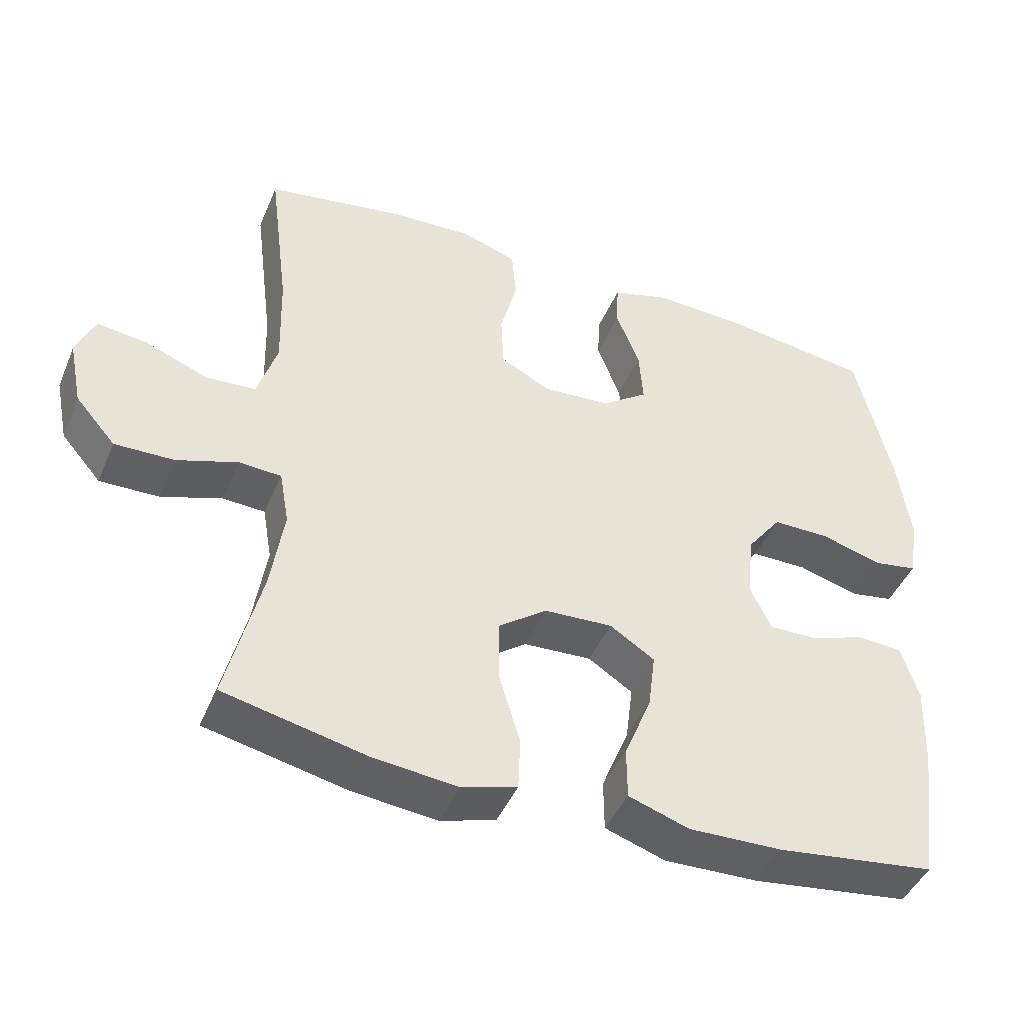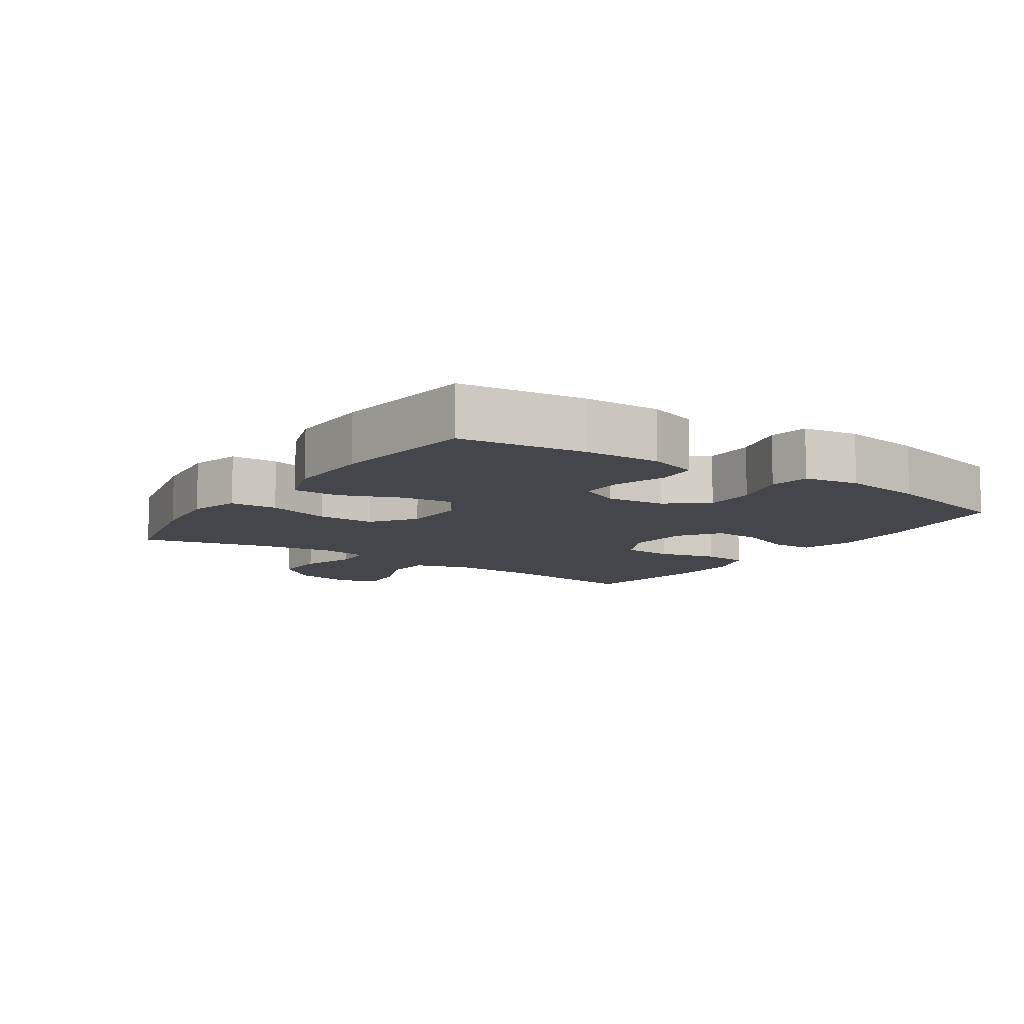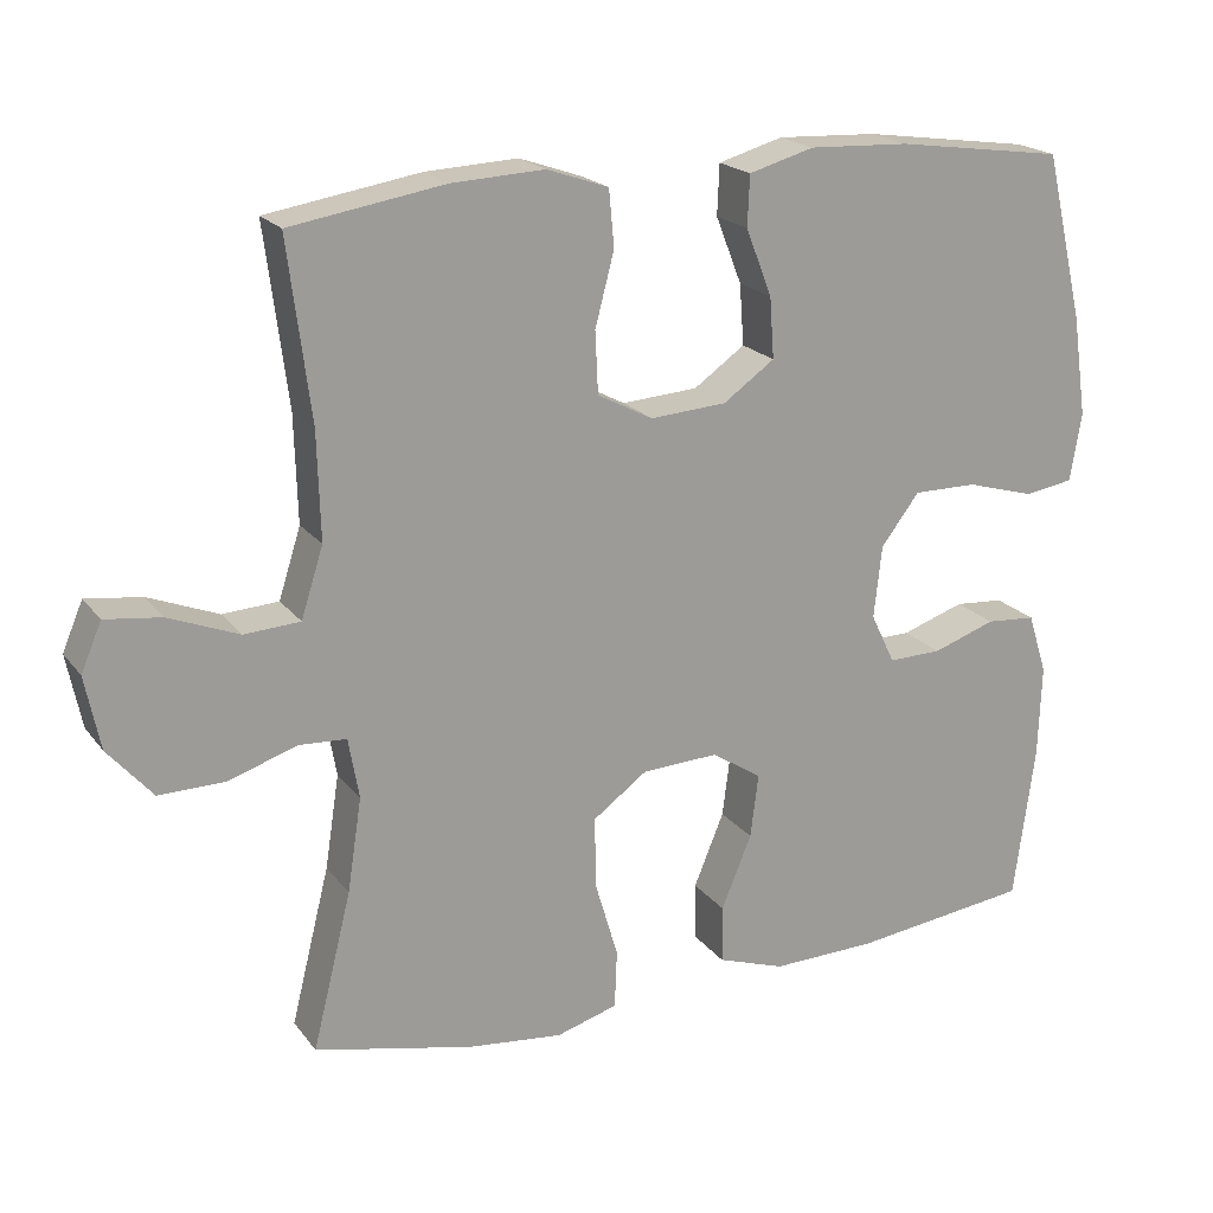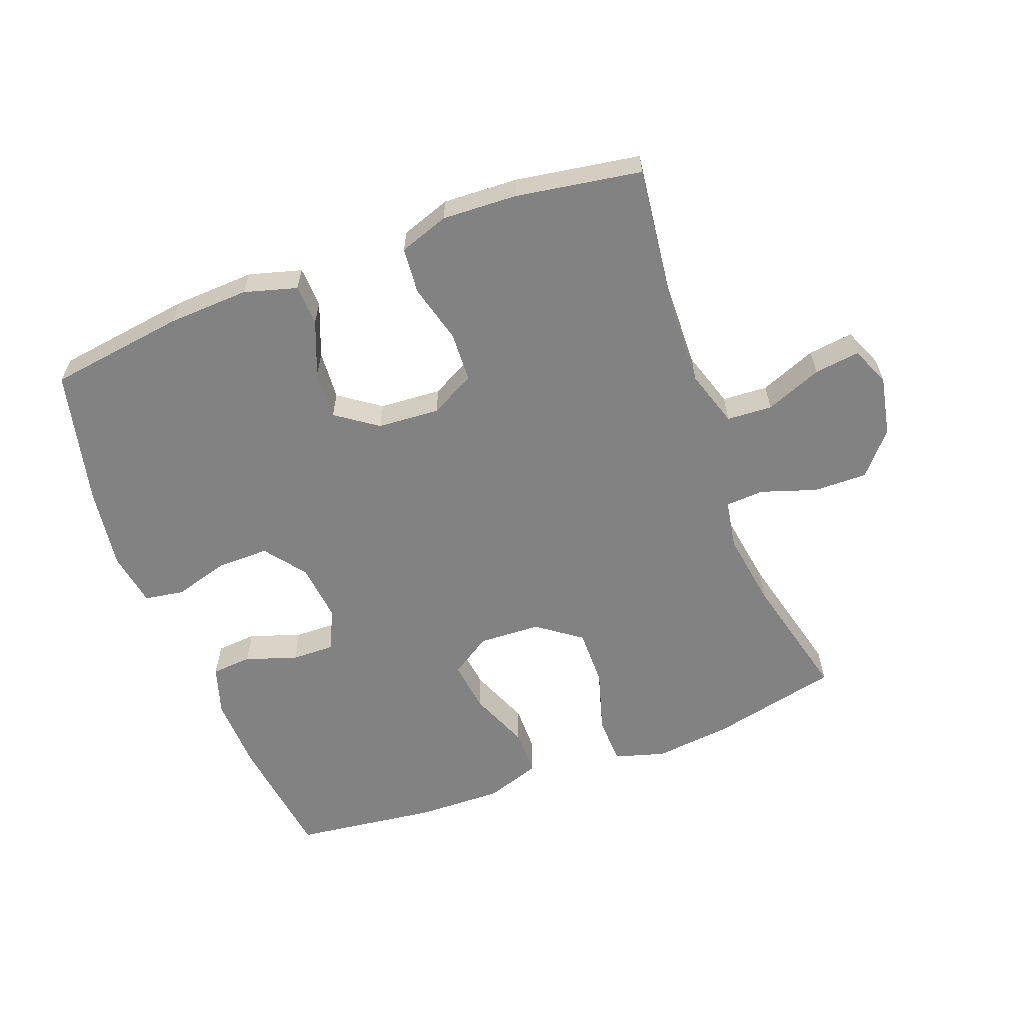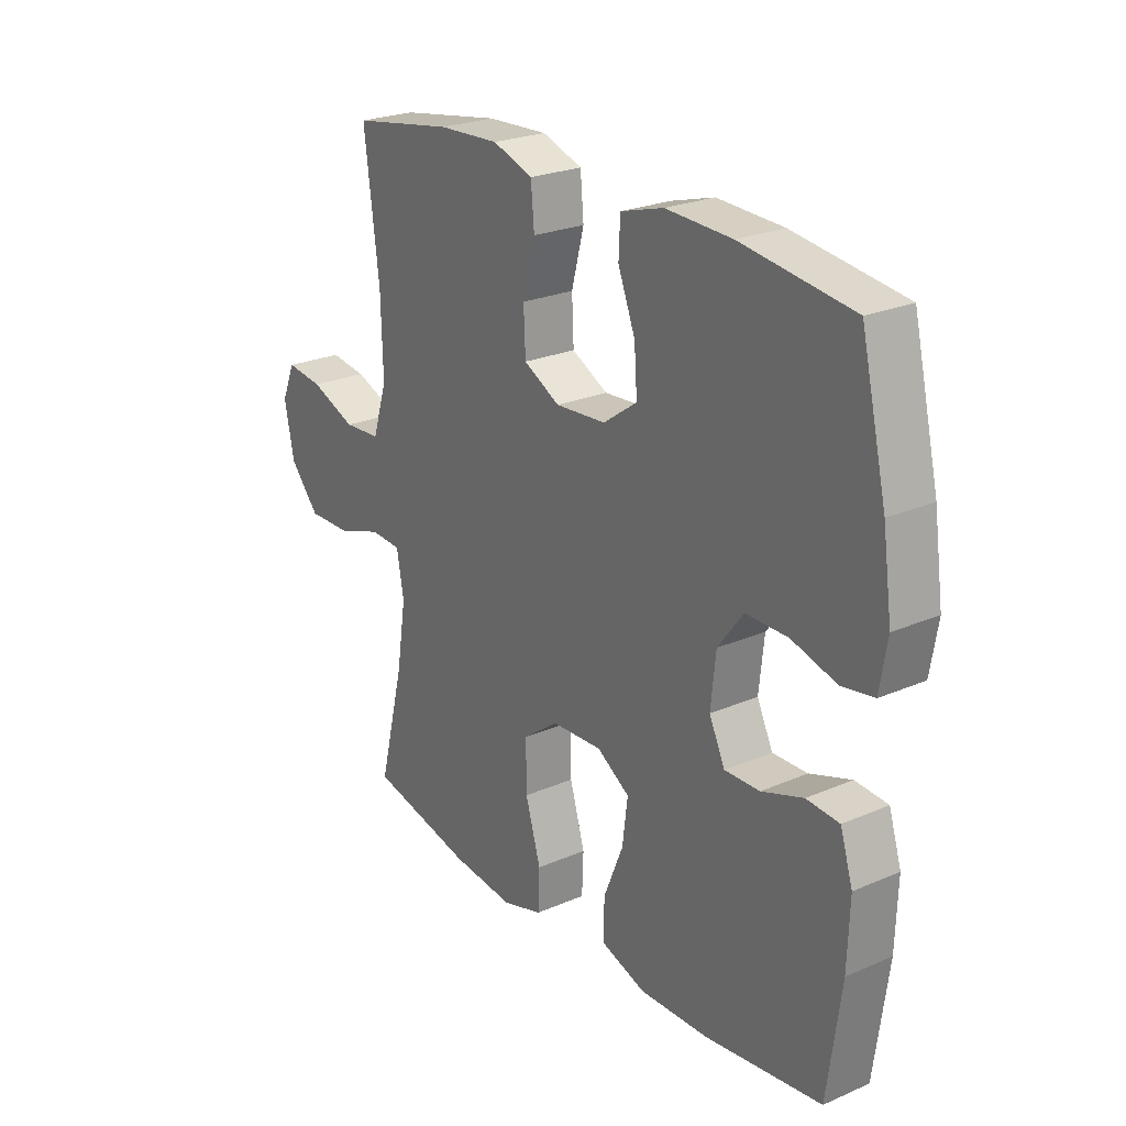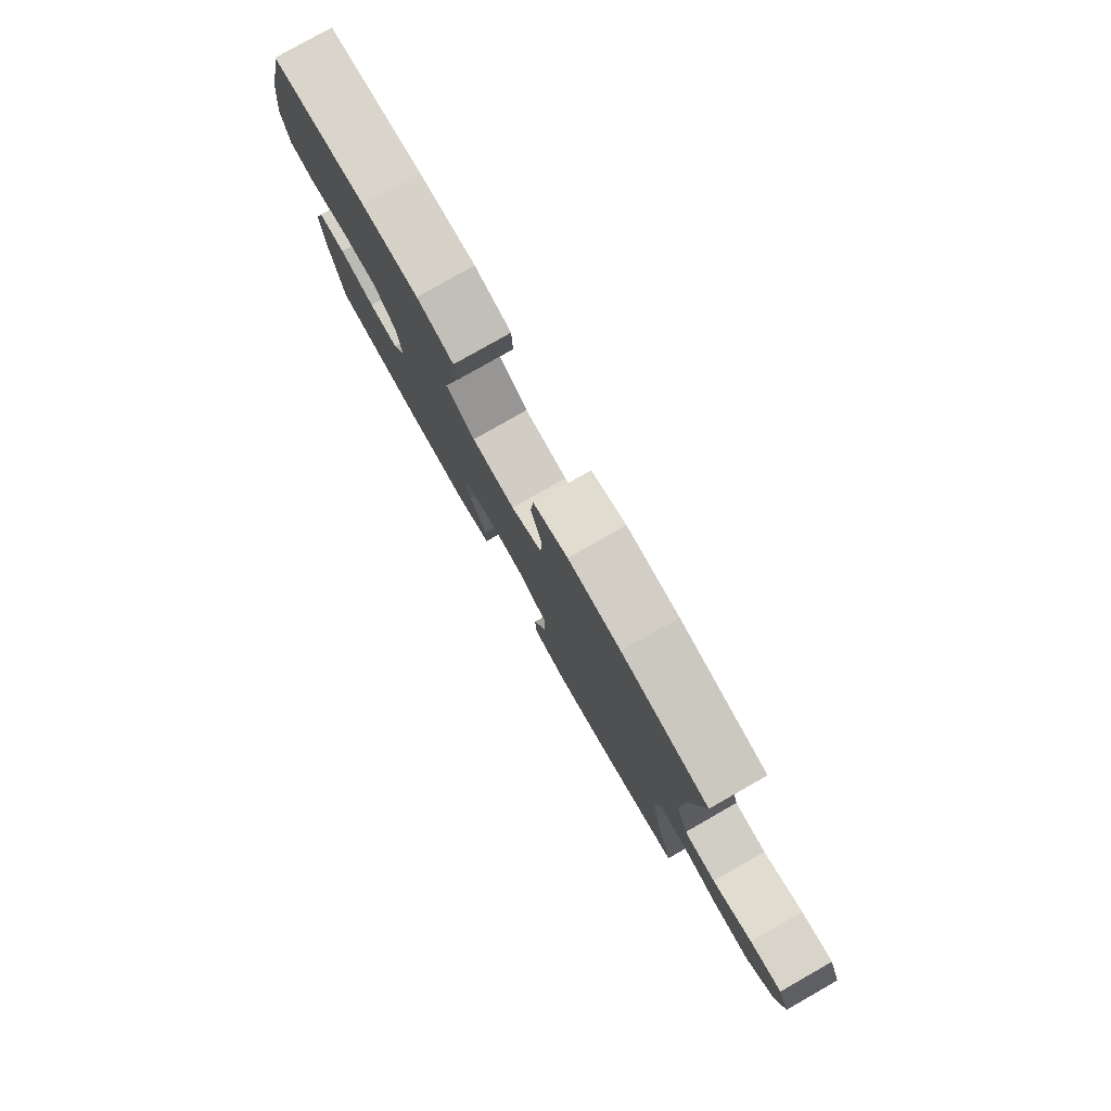
<metadata>
{"format":"obj","ext":"obj","renderer":"f3d","projection":"perspective","resolution":1024,"background":"white","views":[{"elev":-44.4,"azim":157.9,"up":"+Z"},{"elev":-10.1,"azim":-124.0,"up":"+Y"},{"elev":19.8,"azim":154.0,"up":"+Z"},{"elev":-60.9,"azim":20.7,"up":"+Y"},{"elev":24.2,"azim":-125.5,"up":"+Z"},{"elev":80.0,"azim":60.4,"up":"+Z"}]}
</metadata>
<code>
o path7832
v 0.2823 0.0375 0.5348
v 0.1641 0.0375 0.5405
v 0.08607 0.0375 0.5135
v 0.07946 0.0375 0.4413
v 0.1037 0.0375 0.349
v 0.1 0.0375 0.2705
v 0.02964 0.0375 0.2336
v -0.0679 0.0375 0.2404
v -0.1333 0.0375 0.2868
v -0.1277 0.0375 0.3645
v -0.09441 0.0375 0.4496
v -0.09716 0.0375 0.514
v -0.18 0.0375 0.5376
v -0.308 0.0375 0.532
v -0.5226 0.0375 0.5023
v -0.5726 0.0375 0.2898
v -0.5908 0.0375 0.1615
v -0.5763 0.0375 0.07519
v -0.5144 0.0375 0.06489
v -0.4271 0.0375 0.08968
v -0.3457 0.0375 0.09
v -0.2968 0.0375 0.02557
v -0.2868 0.0375 -0.06672
v -0.3175 0.0375 -0.1307
v -0.3853 0.0375 -0.1292
v -0.4656 0.0375 -0.1016
v -0.5289 0.0375 -0.1063
v -0.5533 0.0375 -0.1837
v -0.5493 0.0375 -0.302
v -0.5226 0.0375 -0.4996
v -0.2968 0.0375 -0.5288
v -0.1624 0.0375 -0.5324
v -0.07654 0.0375 -0.5035
v -0.07607 0.0375 -0.43
v -0.1146 0.0375 -0.3361
v -0.1249 0.0375 -0.2549
v -0.06125 0.0375 -0.214
v 0.03602 0.0375 -0.2188
v 0.1049 0.0375 -0.2693
v 0.1042 0.0375 -0.3593
v 0.07452 0.0375 -0.4593
v 0.07752 0.0375 -0.5337
v 0.1558 0.0375 -0.5571
v 0.2766 0.0375 -0.5443
v 0.4791 0.0375 -0.4996
v 0.4296 0.0375 -0.3004
v 0.4113 0.0375 -0.1814
v 0.4248 0.0375 -0.1041
v 0.4851 0.0375 -0.1008
v 0.5719 0.0375 -0.1299
v 0.6565 0.0375 -0.1315
v 0.7136 0.0375 -0.06584
v 0.7326 0.0375 0.02754
v 0.7063 0.0375 0.08909
v 0.6348 0.0375 0.08009
v 0.5459 0.0375 0.04513
v 0.4746 0.0375 0.04962
v 0.4464 0.0375 0.1385
v 0.4502 0.0375 0.2747
v 0.4791 0.0375 0.5023
v 0.2823 -0.0375 0.5348
v 0.1641 -0.0375 0.5405
v 0.08607 -0.0375 0.5135
v 0.07946 -0.0375 0.4413
v 0.1037 -0.0375 0.349
v 0.1 -0.0375 0.2705
v 0.02964 -0.0375 0.2336
v -0.0679 -0.0375 0.2404
v -0.1333 -0.0375 0.2868
v -0.1277 -0.0375 0.3645
v -0.09441 -0.0375 0.4496
v -0.09716 -0.0375 0.514
v -0.18 -0.0375 0.5376
v -0.308 -0.0375 0.532
v -0.5226 -0.0375 0.5023
v -0.5726 -0.0375 0.2898
v -0.5908 -0.0375 0.1615
v -0.5763 -0.0375 0.07519
v -0.5144 -0.0375 0.06489
v -0.4271 -0.0375 0.08968
v -0.3457 -0.0375 0.09
v -0.2968 -0.0375 0.02557
v -0.2868 -0.0375 -0.06672
v -0.3175 -0.0375 -0.1307
v -0.3853 -0.0375 -0.1292
v -0.4656 -0.0375 -0.1016
v -0.5289 -0.0375 -0.1063
v -0.5533 -0.0375 -0.1837
v -0.5493 -0.0375 -0.302
v -0.5226 -0.0375 -0.4996
v -0.2968 -0.0375 -0.5288
v -0.1624 -0.0375 -0.5324
v -0.07654 -0.0375 -0.5035
v -0.07607 -0.0375 -0.43
v -0.1146 -0.0375 -0.3361
v -0.1249 -0.0375 -0.2549
v -0.06125 -0.0375 -0.214
v 0.03602 -0.0375 -0.2188
v 0.1049 -0.0375 -0.2693
v 0.1042 -0.0375 -0.3593
v 0.07452 -0.0375 -0.4593
v 0.07752 -0.0375 -0.5337
v 0.1558 -0.0375 -0.5571
v 0.2766 -0.0375 -0.5443
v 0.4791 -0.0375 -0.4996
v 0.4296 -0.0375 -0.3004
v 0.4113 -0.0375 -0.1814
v 0.4248 -0.0375 -0.1041
v 0.4851 -0.0375 -0.1008
v 0.5719 -0.0375 -0.1299
v 0.6565 -0.0375 -0.1315
v 0.7136 -0.0375 -0.06584
v 0.7326 -0.0375 0.02754
v 0.7063 -0.0375 0.08909
v 0.6348 -0.0375 0.08009
v 0.5459 -0.0375 0.04513
v 0.4746 -0.0375 0.04962
v 0.4464 -0.0375 0.1385
v 0.4502 -0.0375 0.2747
v 0.4791 -0.0375 0.5023
v 0.7136 0.0375 -0.06584
v 0.7326 0.0375 0.02754
v 0.7063 0.0375 0.08909
v 0.7063 0.0375 0.08909
v 0.6565 0.0375 -0.1315
v 0.6348 0.0375 0.08009
v 0.5719 0.0375 -0.1299
v 0.5459 0.0375 0.04513
v 0.4851 0.0375 -0.1008
v 0.4746 0.0375 0.04962
v 0.4746 0.0375 0.04962
v 0.4248 0.0375 -0.1041
v 0.4248 0.0375 -0.1041
v 0.4464 0.0375 0.1385
v 0.4502 0.0375 0.2747
v 0.4791 0.0375 0.5023
v 0.4791 0.0375 0.5023
v 0.4791 0.0375 -0.4996
v 0.4791 0.0375 -0.4996
v 0.4296 0.0375 -0.3004
v 0.4113 0.0375 -0.1814
v 0.2823 0.0375 0.5348
v 0.2766 0.0375 -0.5443
v 0.1641 0.0375 0.5405
v 0.1558 0.0375 -0.5571
v 0.08607 0.0375 0.5135
v 0.08607 0.0375 0.5135
v 0.07752 0.0375 -0.5337
v 0.07752 0.0375 -0.5337
v 0.1049 0.0375 -0.2693
v 0.1042 0.0375 -0.3593
v 0.03602 0.0375 -0.2188
v 0.1037 0.0375 0.349
v 0.1 0.0375 0.2705
v 0.07452 0.0375 -0.4593
v 0.07946 0.0375 0.4413
v 0.02964 0.0375 0.2336
v -0.06125 0.0375 -0.214
v -0.0679 0.0375 0.2404
v -0.1249 0.0375 -0.2549
v -0.1249 0.0375 -0.2549
v -0.1333 0.0375 0.2868
v -0.07654 0.0375 -0.5035
v -0.07654 0.0375 -0.5035
v -0.07607 0.0375 -0.43
v -0.1146 0.0375 -0.3361
v -0.1624 0.0375 -0.5324
v -0.1277 0.0375 0.3645
v -0.09441 0.0375 0.4496
v -0.09716 0.0375 0.514
v -0.09716 0.0375 0.514
v -0.18 0.0375 0.5376
v -0.2968 0.0375 -0.5288
v -0.308 0.0375 0.532
v -0.2868 0.0375 -0.06672
v -0.3175 0.0375 -0.1307
v -0.3175 0.0375 -0.1307
v -0.2968 0.0375 0.02557
v -0.3457 0.0375 0.09
v -0.3853 0.0375 -0.1292
v -0.4271 0.0375 0.08968
v -0.4656 0.0375 -0.1016
v -0.5226 0.0375 -0.4996
v -0.5226 0.0375 -0.4996
v -0.5144 0.0375 0.06489
v -0.5289 0.0375 -0.1063
v -0.5289 0.0375 -0.1063
v -0.5226 0.0375 0.5023
v -0.5226 0.0375 0.5023
v -0.5763 0.0375 0.07519
v -0.5763 0.0375 0.07519
v -0.5533 0.0375 -0.1837
v -0.5493 0.0375 -0.302
v -0.5726 0.0375 0.2898
v -0.5908 0.0375 0.1615
v 0.7136 -0.0375 -0.06584
v 0.7326 -0.0375 0.02754
v 0.7063 -0.0375 0.08909
v 0.7063 -0.0375 0.08909
v 0.6565 -0.0375 -0.1315
v 0.6348 -0.0375 0.08009
v 0.5719 -0.0375 -0.1299
v 0.5459 -0.0375 0.04513
v 0.4851 -0.0375 -0.1008
v 0.4746 -0.0375 0.04962
v 0.4746 -0.0375 0.04962
v 0.4248 -0.0375 -0.1041
v 0.4248 -0.0375 -0.1041
v 0.4464 -0.0375 0.1385
v 0.4502 -0.0375 0.2747
v 0.4791 -0.0375 0.5023
v 0.4791 -0.0375 0.5023
v 0.4791 -0.0375 -0.4996
v 0.4791 -0.0375 -0.4996
v 0.4296 -0.0375 -0.3004
v 0.4113 -0.0375 -0.1814
v 0.2823 -0.0375 0.5348
v 0.2766 -0.0375 -0.5443
v 0.1641 -0.0375 0.5405
v 0.1558 -0.0375 -0.5571
v 0.08607 -0.0375 0.5135
v 0.08607 -0.0375 0.5135
v 0.07752 -0.0375 -0.5337
v 0.07752 -0.0375 -0.5337
v 0.1049 -0.0375 -0.2693
v 0.1042 -0.0375 -0.3593
v 0.03602 -0.0375 -0.2188
v 0.1037 -0.0375 0.349
v 0.1 -0.0375 0.2705
v 0.07452 -0.0375 -0.4593
v 0.07946 -0.0375 0.4413
v 0.02964 -0.0375 0.2336
v -0.06125 -0.0375 -0.214
v -0.0679 -0.0375 0.2404
v -0.1249 -0.0375 -0.2549
v -0.1249 -0.0375 -0.2549
v -0.1333 -0.0375 0.2868
v -0.07654 -0.0375 -0.5035
v -0.07654 -0.0375 -0.5035
v -0.07607 -0.0375 -0.43
v -0.1146 -0.0375 -0.3361
v -0.1624 -0.0375 -0.5324
v -0.1277 -0.0375 0.3645
v -0.09441 -0.0375 0.4496
v -0.09716 -0.0375 0.514
v -0.09716 -0.0375 0.514
v -0.18 -0.0375 0.5376
v -0.2968 -0.0375 -0.5288
v -0.308 -0.0375 0.532
v -0.2868 -0.0375 -0.06672
v -0.3175 -0.0375 -0.1307
v -0.3175 -0.0375 -0.1307
v -0.2968 -0.0375 0.02557
v -0.3457 -0.0375 0.09
v -0.3853 -0.0375 -0.1292
v -0.4271 -0.0375 0.08968
v -0.4656 -0.0375 -0.1016
v -0.5226 -0.0375 -0.4996
v -0.5226 -0.0375 -0.4996
v -0.5144 -0.0375 0.06489
v -0.5289 -0.0375 -0.1063
v -0.5289 -0.0375 -0.1063
v -0.5226 -0.0375 0.5023
v -0.5226 -0.0375 0.5023
v -0.5763 -0.0375 0.07519
v -0.5763 -0.0375 0.07519
v -0.5533 -0.0375 -0.1837
v -0.5493 -0.0375 -0.302
v -0.5726 -0.0375 0.2898
v -0.5908 -0.0375 0.1615
f 258 248 268
f 196 203 202
f 220 230 223
f 256 270 260
f 217 210 211
f 235 251 241
f 202 203 204
f 207 225 216
f 226 230 220
f 255 268 251
f 226 215 225
f 218 226 220
f 209 207 205
f 249 237 243
f 237 253 234
f 249 243 247
f 265 260 270
f 269 237 249
f 203 196 201
f 267 268 255
f 207 204 205
f 242 241 248
f 227 207 232
f 229 209 210
f 250 233 253
f 231 219 221
f 227 225 207
f 215 226 218
f 228 219 231
f 253 233 234
f 234 233 232
f 270 256 269
f 232 207 229
f 251 235 250
f 254 237 269
f 232 233 227
f 233 250 235
f 254 269 256
f 201 197 198
f 247 244 245
f 215 218 213
f 248 251 268
f 248 241 251
f 263 269 249
f 196 197 201
f 240 242 238
f 241 242 240
f 216 225 215
f 196 202 200
f 229 207 209
f 205 204 203
f 217 228 210
f 257 267 255
f 229 210 228
f 254 253 237
f 247 243 244
f 219 228 217
f 261 267 257
f 52 53 113 112
f 53 124 199 113
f 51 52 112 111
f 54 55 115 114
f 50 51 111 110
f 55 56 116 115
f 49 50 110 109
f 56 131 206 116
f 133 49 109 208
f 57 58 118 117
f 59 137 212 119
f 139 46 106 214
f 58 59 119 118
f 46 47 107 106
f 47 48 108 107
f 60 1 61 120
f 44 45 105 104
f 1 2 62 61
f 43 44 104 103
f 2 147 222 62
f 149 43 103 224
f 39 40 100 99
f 38 39 99 98
f 5 6 66 65
f 41 42 102 101
f 40 41 101 100
f 4 5 65 64
f 3 4 64 63
f 6 7 67 66
f 37 38 98 97
f 7 8 68 67
f 161 37 97 236
f 8 9 69 68
f 164 34 94 239
f 34 35 95 94
f 32 33 93 92
f 10 11 71 70
f 11 171 246 71
f 12 13 73 72
f 35 36 96 95
f 9 10 70 69
f 31 32 92 91
f 13 14 74 73
f 23 177 252 83
f 22 23 83 82
f 21 22 82 81
f 24 25 85 84
f 20 21 81 80
f 25 26 86 85
f 184 31 91 259
f 19 20 80 79
f 26 187 262 86
f 14 189 264 74
f 191 19 79 266
f 27 28 88 87
f 29 30 90 89
f 28 29 89 88
f 15 16 76 75
f 17 18 78 77
f 16 17 77 76
f 183 193 173
f 121 127 128
f 145 148 155
f 181 185 195
f 142 136 135
f 160 166 176
f 127 129 128
f 132 141 150
f 151 145 155
f 180 176 193
f 151 150 140
f 143 145 151
f 134 130 132
f 174 168 162
f 162 159 178
f 174 172 168
f 190 195 185
f 194 174 162
f 128 126 121
f 192 180 193
f 132 130 129
f 167 173 166
f 152 157 132
f 154 135 134
f 175 178 158
f 156 146 144
f 152 132 150
f 140 143 151
f 153 156 144
f 178 159 158
f 159 157 158
f 195 194 181
f 157 154 132
f 176 175 160
f 179 194 162
f 157 152 158
f 158 160 175
f 179 181 194
f 126 123 122
f 172 170 169
f 140 138 143
f 173 193 176
f 173 176 166
f 188 174 194
f 121 126 122
f 165 163 167
f 166 165 167
f 141 140 150
f 121 125 127
f 154 134 132
f 130 128 129
f 142 135 153
f 182 180 192
f 154 153 135
f 179 162 178
f 172 169 168
f 144 142 153
f 186 182 192

</code>
